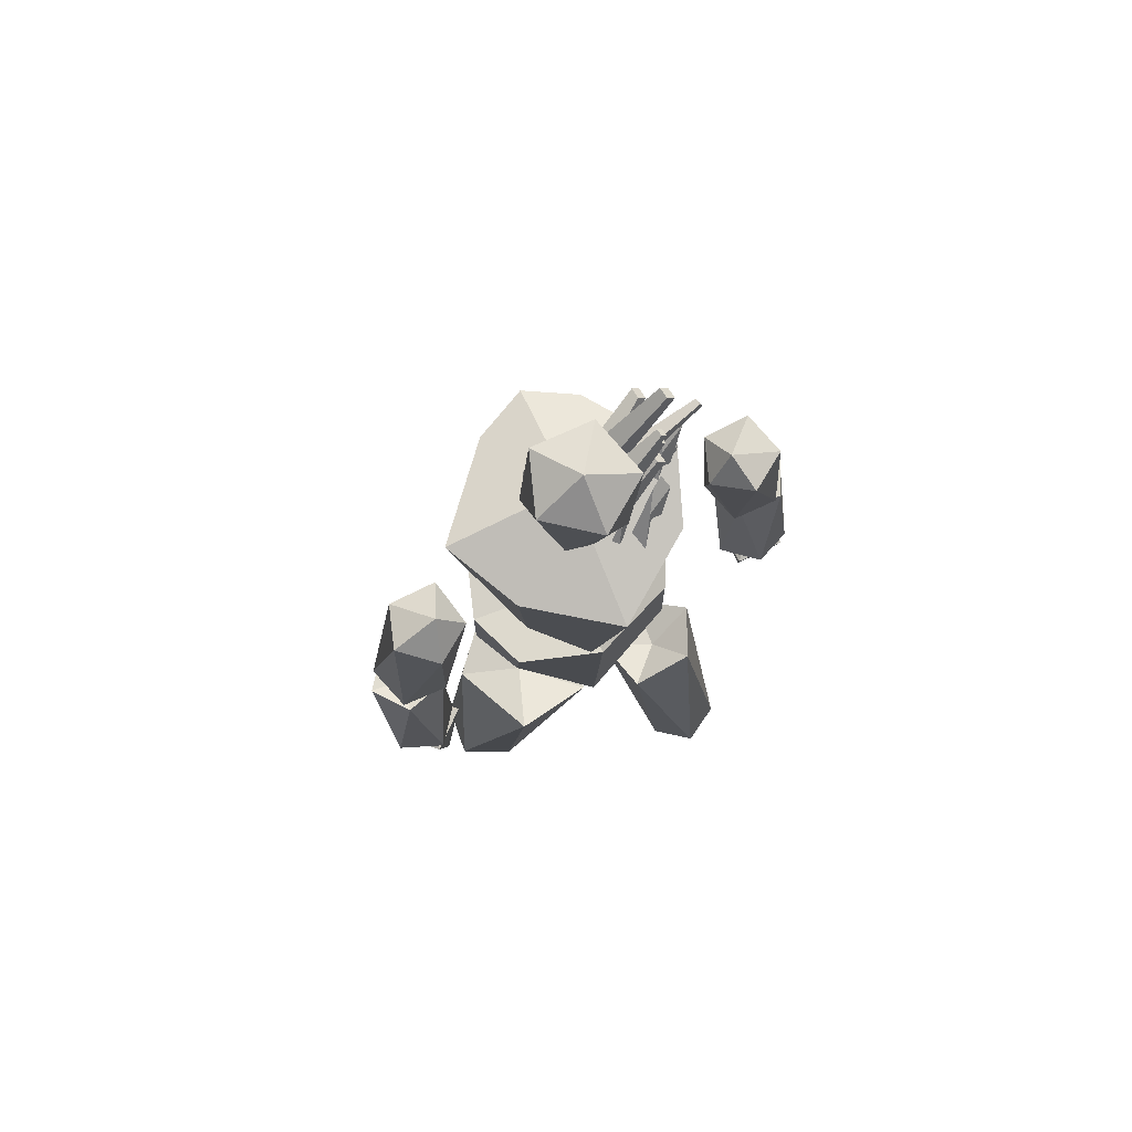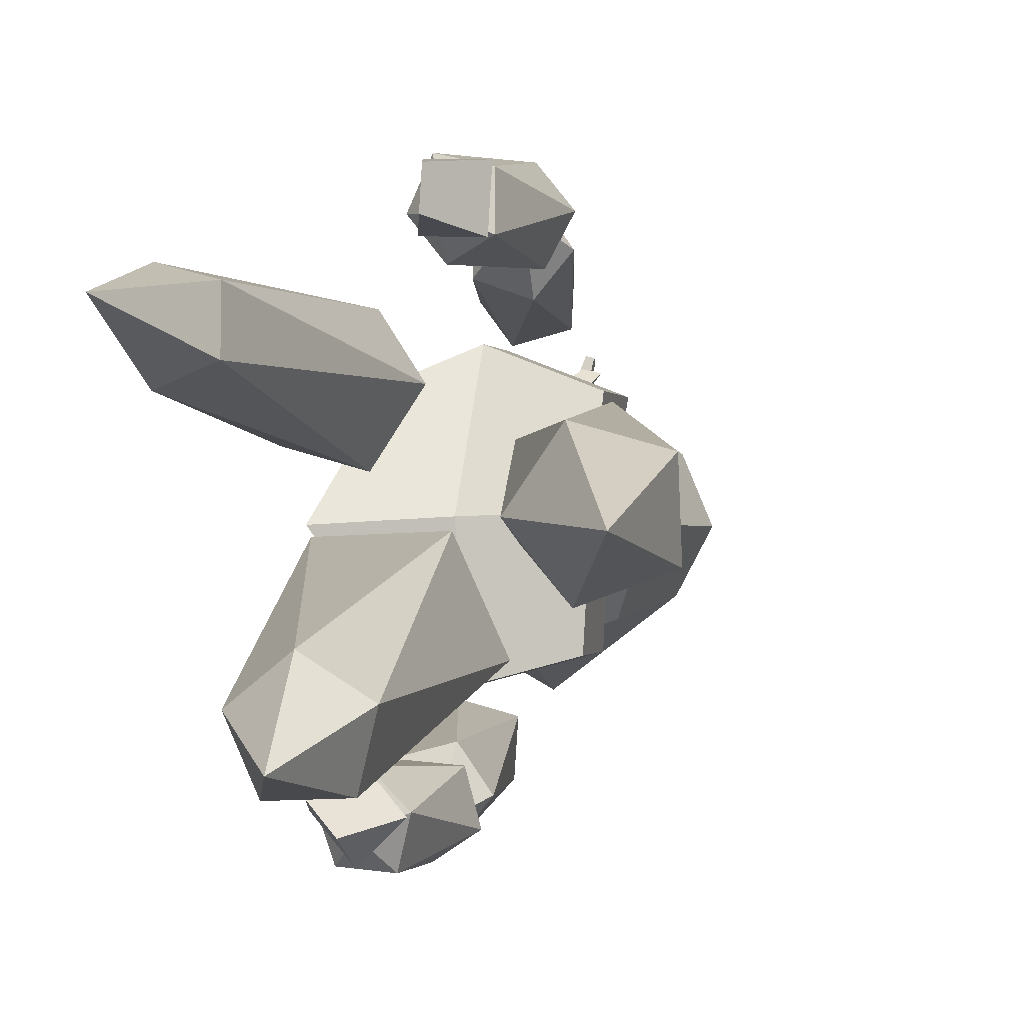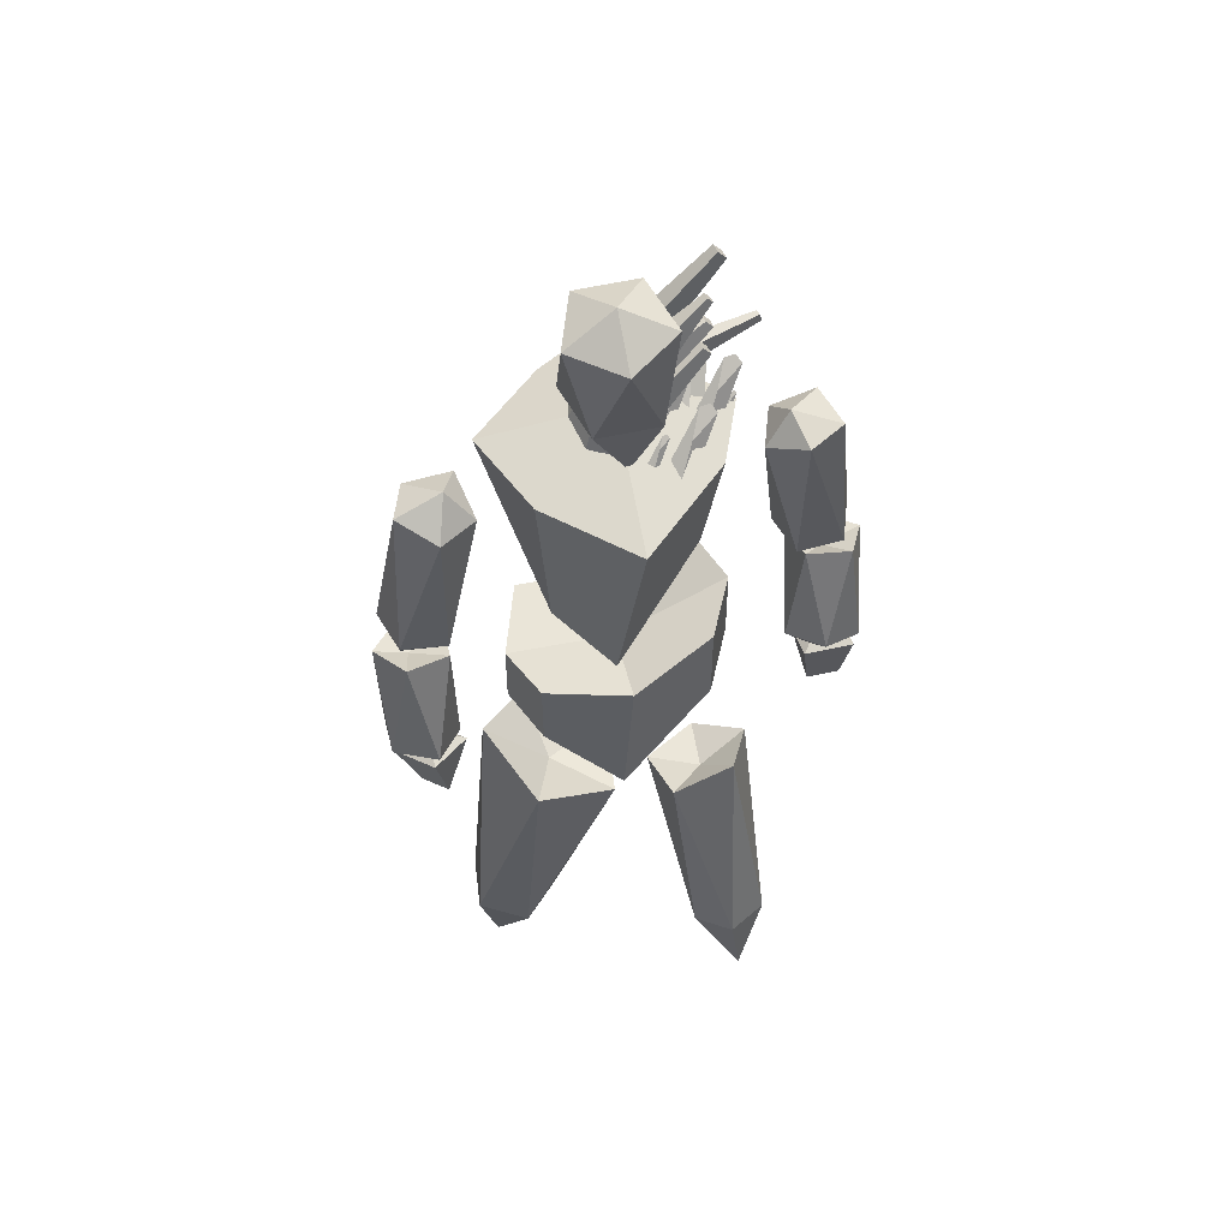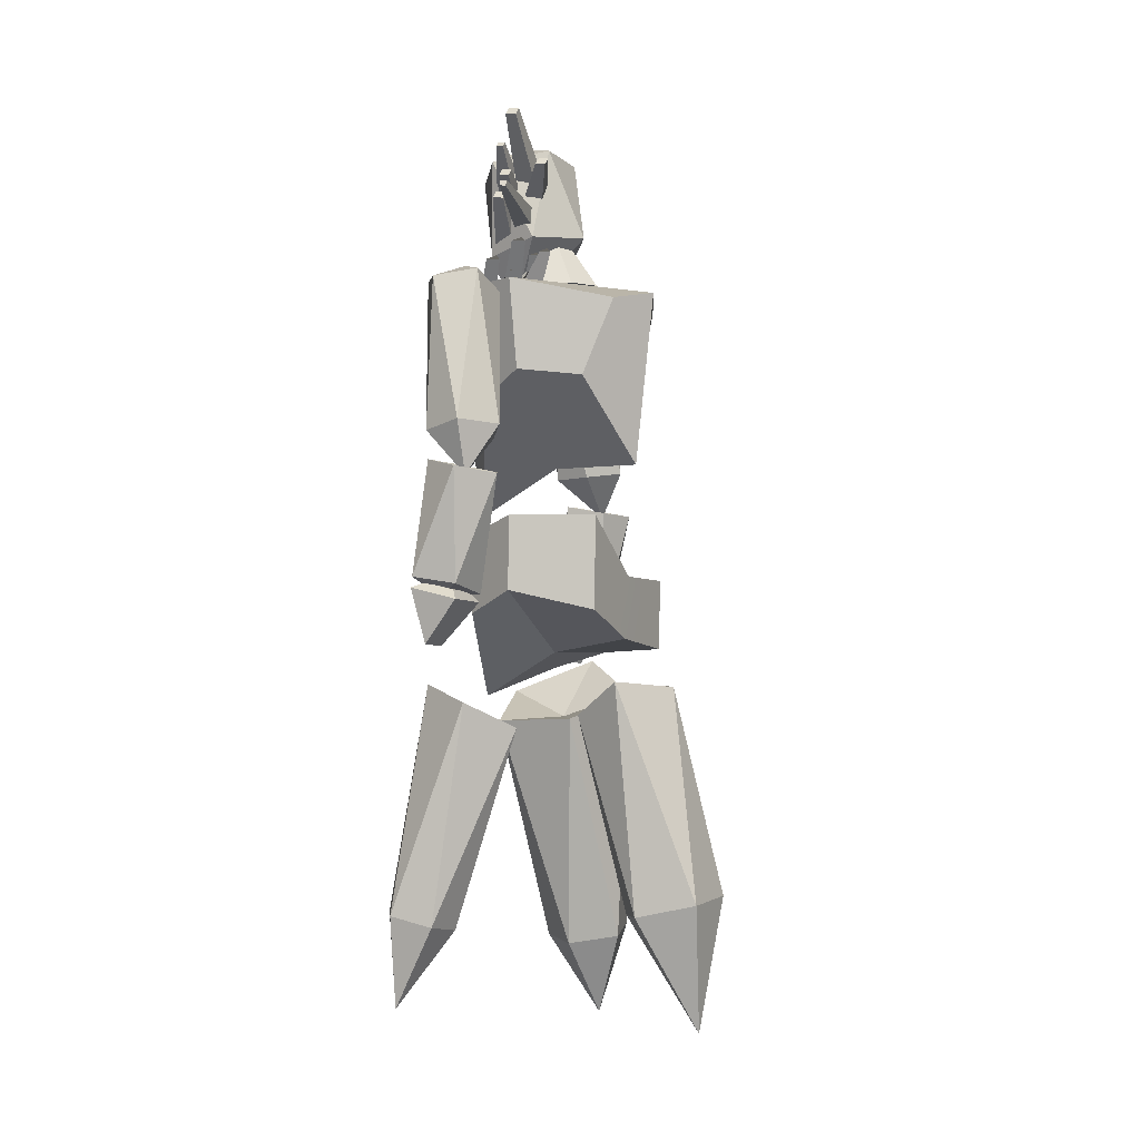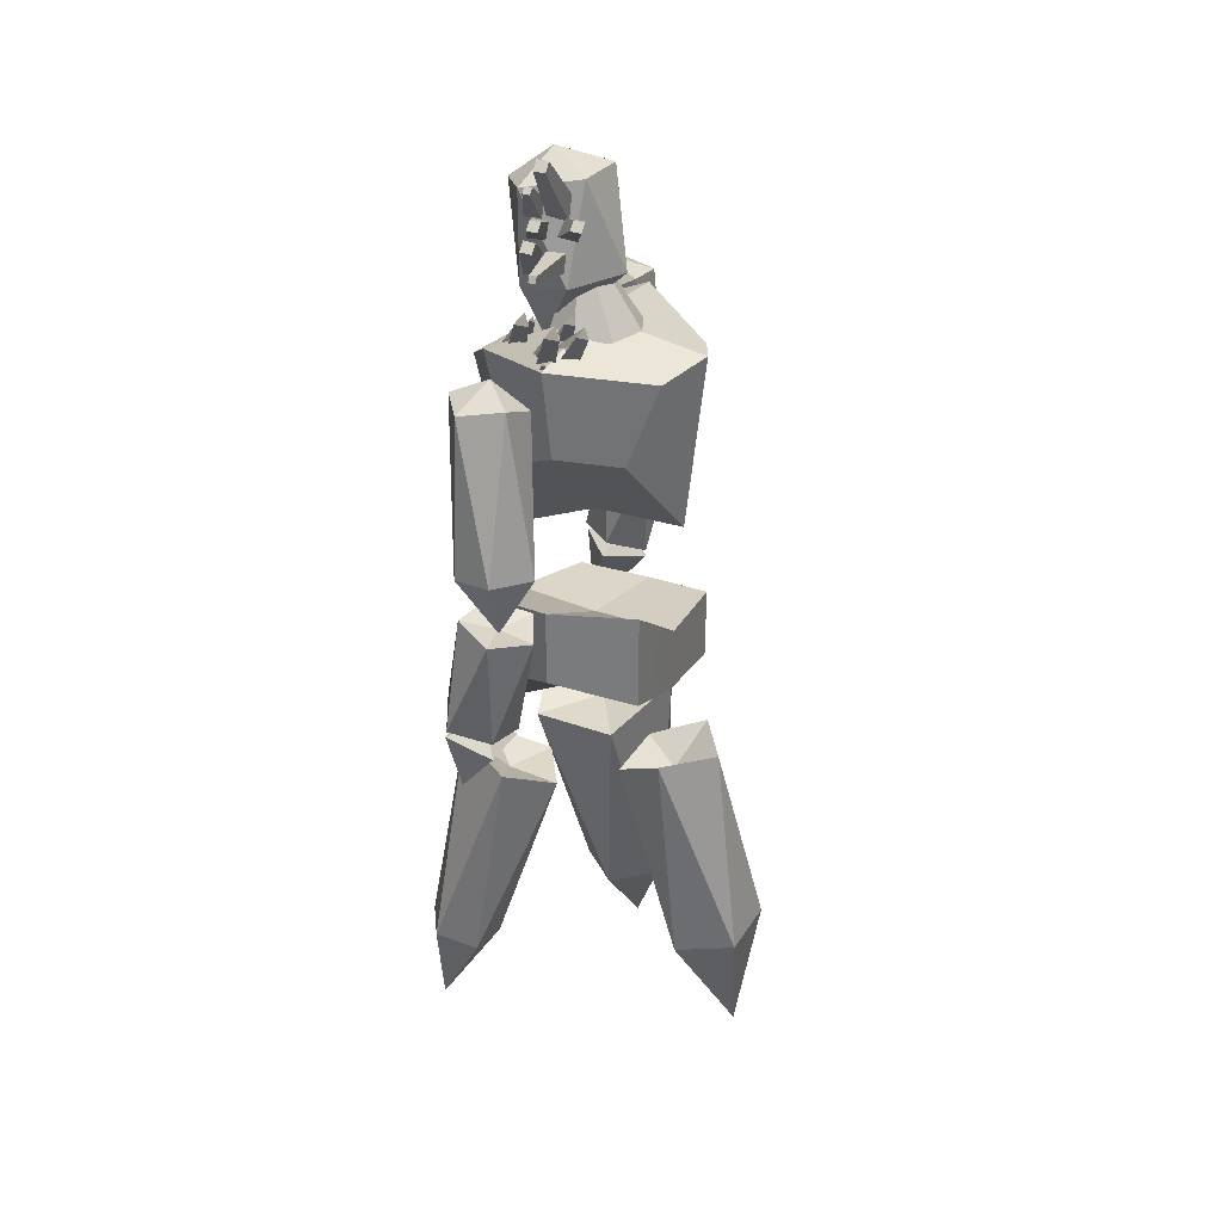
<metadata>
{"format":"obj","ext":"obj","renderer":"f3d","projection":"perspective","resolution":1024,"background":"white","views":[{"elev":73.1,"azim":-111.9,"up":"+Y"},{"elev":-0.5,"azim":10.9,"up":"+Z"},{"elev":50.5,"azim":-99.9,"up":"+Y"},{"elev":-4.0,"azim":27.8,"up":"+Y"},{"elev":30.5,"azim":27.3,"up":"+Y"}]}
</metadata>
<code>
o Cone_Cone.002
v 1.316 43.73 0.5681
v 0.421 48.66 -2.026
v -0.4464 43.63 -0.0748
v -1.161 43.52 -1.754
v -0.4524 43.51 -3.494
v 1.156 43.7 -4.293
v 2.92 43.99 -3.642
v 3.68 44.11 -1.952
v 3.031 44.03 -0.2045
g Cone_Cone.002_Cone_Cone.002_Palette
f 1 2 3
f 3 2 4
f 4 2 5
f 5 2 6
f 6 2 7
f 7 2 8
f 8 2 9
f 9 2 1
f 1 3 4 5 6 7 8 9
o Cube_Cube.002
v 5.512 24.65 -1.724
v 5.553 28.03 -2.068
v 5.745 31.04 2.275
v 5.706 26.04 2.268
v 1.44 27.1 3.923
v 1.498 31.07 3.929
v -1.49 30.24 2.593
v -1.513 26 2.59
v -3.292 21.65 -2.168
v -3.16 28.55 -1.685
v -1.893 28.12 -6.089
v -0.9632 23.27 -5.958
v 1.443 24.13 -7.463
v 1.486 27.4 -7.456
v 5.357 28.04 -6.408
v 5.315 24.23 -6.418
v 1.113 23.99 -1.885
v 1.174 28.11 -1.879
g Cube_Cube.002_Cube_Cube.002_Palette
f 10 11 12 13
f 14 15 16 17
f 18 19 20 21
f 22 23 24 25
f 26 18 21 22
f 27 11 24 23
f 15 12 11 27
f 14 17 18 26
f 17 16 19 18
f 25 24 11 10
f 13 14 26 10
f 16 15 27 19
f 19 27 23 20
f 10 26 22 25
f 21 20 23 22
f 13 12 15 14
o Cube.001_Cube.001
v 5.987 34.1 -2.093
v 7.056 43.43 -2.13
v 5.992 42.8 0.6072
v 4.587 38.62 1.51
v 1.387 38.96 2.935
v 1.38 43.76 3.756
v -2.461 43.69 2.458
v -1.449 37.58 1.707
v -3.683 31.79 -2.62
v -5.419 41.33 -1.575
v -2.845 42.69 -6.173
v -1.767 34.1 -5.451
v 0.9594 36.98 -6.693
v 0.8394 43.76 -8.416
v 5.753 42.8 -4.762
v 4.272 37.94 -5.558
v 1.173 34.1 -1.879
v 1.173 44.5 -1.879
g Cube.001_Cube.001_Cube.001_Cube.001_Palette
f 28 29 30 31
f 32 33 34 35
f 36 37 38 39
f 40 41 42 43
f 44 36 39 40
f 45 29 42 41
f 33 30 29 45
f 32 35 36 44
f 35 34 37 36
f 43 42 29 28
f 31 32 44 28
f 34 33 45 37
f 37 45 41 38
f 28 44 40 43
f 39 38 41 40
f 31 30 33 32
o Cube.002_Cube.001
v -0.7691 26.9 7.573
v -0.1088 24.07 8.039
v -0.01163 24.1 9.753
v -0.6218 26.95 10.17
v 1.902 26.32 10.04
v 1.755 26.27 7.443
v -0.1723 27.19 8.021
v 1.408 26.79 7.94
v -0.08007 27.22 9.649
v 1.5 26.83 9.567
g Cube.002_Cube.001_Cube.002_Cube.001_Palette
f 46 47 48 49
f 49 48 50
f 50 48 47 51
f 51 47 46
f 51 46 52 53
f 54 55 53 52
f 49 50 55 54
f 46 49 54 52
f 50 51 53 55
o Cube.003_Cube.001
v -2.765 26.31 -13.69
v -2.766 23.64 -12.44
v -3.907 23.94 -11.19
v -4.495 26.76 -11.8
v -2.651 26.32 -10.01
v -0.922 25.87 -11.9
v -2.646 26.71 -13.01
v -1.492 26.43 -11.89
v -3.729 26.99 -11.82
v -2.575 26.72 -10.7
g Cube.003_Cube.001_Cube.003_Cube.001_Palette
f 56 57 58 59
f 59 58 60
f 60 58 57 61
f 61 57 56
f 61 56 62 63
f 64 65 63 62
f 59 60 65 64
f 56 59 64 62
f 60 61 63 65
o Cube.004_Cube.001
v -0.6627 47.25 -0.9161
v -0.02881 49.03 1.546
v -0.02551 48.59 1.955
v -0.6372 46.52 -0.2265
v -0.6194 48.66 2.049
v -1.629 46.62 -0.06846
v -0.6316 49.09 1.638
v -1.66 47.35 -0.7591
g Cube.004_Cube.001_Cube.004_Cube.001_Palette
f 66 67 68 69
f 69 68 70 71
f 71 70 72 73
f 73 72 67 66
f 69 71 73 66
f 70 68 67 72
o Cube.005_Cube.001
v -0.4451 49.05 -1.352
v 0.3583 50.15 1.723
v 0.3854 49.76 2.105
v -0.3853 48.17 -0.5123
v -0.1589 49.8 2.191
v -1.583 48.27 -0.3218
v -0.1861 50.2 1.81
v -1.643 49.15 -1.161
g Cube.005_Cube.001_Cube.005_Cube.001_Palette
f 74 75 76 77
f 77 76 78 79
f 79 78 80 81
f 81 80 75 74
f 77 79 81 74
f 78 76 75 80
o Cube.006_Cube.001
v -0.5554 49.6 -1.375
v -0.04642 51.72 1.728
v -0.02764 51.45 1.992
v -0.4957 48.72 -0.5353
v -0.4039 51.48 2.051
v -1.693 48.82 -0.3449
v -0.4227 51.76 1.788
v -1.753 49.7 -1.184
g Cube.006_Cube.001_Cube.006_Cube.001_Palette
f 82 83 84 85
f 85 84 86 87
f 87 86 88 89
f 89 88 83 82
f 85 87 89 82
f 86 84 83 88
o Cube.007_Cube.001
v 0.5169 48.07 -1.516
v 1.649 48.77 4.488
v 1.648 48.45 4.616
v 0.602 46.94 -1.056
v 1.308 48.48 4.705
v -0.5695 46.98 -0.7526
v 1.309 48.8 4.577
v -0.6134 48.11 -1.204
g Cube.007_Cube.001_Cube.007_Cube.001_Palette
f 90 91 92 93
f 93 92 94 95
f 95 94 96 97
f 97 96 91 90
f 93 95 97 90
f 94 92 91 96
o Cube.008_Cube.001
v 0.927 49.29 -1.395
v 2.585 50.5 1.657
v 2.603 50.1 2.036
v 0.9763 48.41 -0.5577
v 2.061 50.15 2.124
v -0.2176 48.53 -0.3658
v 2.05 50.55 1.745
v -0.2455 49.4 -1.199
g Cube.008_Cube.001_Cube.008_Cube.001_Palette
f 98 99 100 101
f 101 100 102 103
f 103 102 104 105
f 105 104 99 98
f 101 103 105 98
f 102 100 99 104
o Cube.009_Cube.001
v 0.7651 49.86 -1.428
v 1.149 53.3 2.295
v 1.178 52.88 2.704
v 0.8221 48.98 -0.5889
v 0.5944 52.92 2.796
v -0.3645 49.08 -0.3961
v 0.5652 53.35 2.387
v -0.387 49.96 -1.228
g Cube.009_Cube.001_Cube.009_Cube.001_Palette
f 106 107 108 109
f 109 108 110 111
f 111 110 112 113
f 113 112 107 106
f 109 111 113 106
f 110 108 107 112
o Cube.010_Cube.001
v -2.045 42.92 -0.3003
v -0.6585 45.57 1.576
v -0.08351 45.15 2.224
v -1.444 42.48 0.3773
v -0.8009 45.21 2.406
v -2.172 42.55 1.069
v -1.403 44.23 1.157
v -2.774 42.99 0.3914
g Cube.010_Cube.001_Cube.010_Cube.001_Palette
f 114 115 116 117
f 117 116 118 119
f 119 118 120 121
f 121 120 115 114
f 117 119 121 114
f 118 116 115 120
o Cube.011_Cube.001
v -1.75 43.53 -0.9149
v -1.214 44.6 -0.1676
v -0.9824 44.43 0.0918
v -1.504 43.35 -0.6428
v -1.269 44.46 0.1645
v -1.799 43.38 -0.367
v -1.504 44.06 -0.3342
v -2.043 43.55 -0.6387
g Cube.011_Cube.001_Cube.011_Cube.001_Palette
f 122 123 124 125
f 125 124 126 127
f 127 126 128 129
f 129 128 123 122
f 125 127 129 122
f 126 124 123 128
o Icosphere.003
v -5.228 4.997 4.138
v -4.724 9.488 1.621
v -2.574 9.108 2.461
v -6.114 10.04 3.419
v -2.635 9.428 4.777
v -4.823 10.01 5.369
v -3.866 20.75 0.3348
v -0.7756 19.93 -0.5012
v 1.047 19.88 2.253
v -0.7895 21.22 4.718
v -3.723 22.2 3.473
v -1.807 19.98 2.163
g Icosphere.003_Icosphere.003_Palette
f 130 131 132
f 131 130 133
f 130 132 134
f 130 134 135
f 130 135 133
f 131 133 136
f 132 131 137
f 134 132 138
f 135 134 139
f 133 135 140
f 131 136 137
f 132 137 138
f 134 138 139
f 135 139 140
f 133 140 136
f 137 136 141
f 138 137 141
f 139 138 141
f 140 139 141
f 136 140 141
o Icosphere.004
v 9.437 3.849 -2.424
v 7.362 10.51 -4.594
v 10.42 11.02 -3.45
v 5.39 9.918 -2.01
v 10.34 10.74 -0.1593
v 7.229 10.06 0.7304
v 3.872 20.83 -2.781
v 6.855 22.15 -3.619
v 8.744 22.03 -0.8993
v 6.607 22.29 1.752
v 3.79 20.56 0.5097
v 6.196 20.44 -1.098
g Icosphere.004_Icosphere.004_Palette
f 142 143 144
f 143 142 145
f 142 144 146
f 142 146 147
f 142 147 145
f 143 145 148
f 144 143 149
f 146 144 150
f 147 146 151
f 145 147 152
f 143 148 149
f 144 149 150
f 146 150 151
f 147 151 152
f 145 152 148
f 149 148 153
f 150 149 153
f 151 150 153
f 152 151 153
f 148 152 153
o Icosphere.005
v -0.3352 20.49 -5.657
v -2.768 20.25 -2.561
v 1.789 20.36 -2.367
v 3.373 21.79 -6.496
v -4.012 21.96 -6.742
v -0.2414 23.69 -9.021
v 2.29 8.128 -7.236
v -0.04027 7.753 -5.707
v -2.223 8.018 -7.429
v -1.243 8.558 -10.02
v 1.547 8.626 -9.902
v 0.2171 3.597 -8.964
g Icosphere.005_Icosphere.005_Palette
f 154 155 156
f 156 157 154
f 154 158 155
f 154 159 158
f 154 157 159
f 156 160 157
f 155 161 156
f 158 162 155
f 159 163 158
f 157 164 159
f 156 161 160
f 155 162 161
f 158 163 162
f 159 164 163
f 157 160 164
f 161 165 160
f 162 165 161
f 163 165 162
f 164 165 163
f 160 165 164
o Icosphere.003_Icosphere.001
v -1.404 42.92 -1.703
v -2.046 45.81 -3.431
v 0.9189 46.36 -4.546
v -1.945 45.97 -0.2226
v 2.852 46.85 -2.026
v 1.082 46.61 0.6463
v -3.467 50.59 -2.007
v -1.697 50.83 -4.679
v 1.33 51.47 -3.81
v 1.431 51.63 -0.6008
v -1.534 51.08 0.5136
v -1.047 52.42 -2.171
g Icosphere.003_Icosphere.001_Icosphere.003_Icosphere.001_Palette
f 166 167 168
f 167 166 169
f 166 168 170
f 166 170 171
f 166 171 169
f 167 169 172
f 168 167 173
f 170 168 174
f 171 170 175
f 169 171 176
f 167 172 173
f 168 173 174
f 170 174 175
f 171 175 176
f 169 176 172
f 173 172 177
f 174 173 177
f 175 174 177
f 176 175 177
f 172 176 177
o Icosphere.005_Icosphere.001
v 1.736 32.66 8.846
v 3.11 35.28 7.781
v 1.763 35.42 9.695
v 1.722 34.8 5.953
v -0.4563 35.03 9.05
v -0.4817 34.65 6.738
v 1.741 42.62 5.397
v 1.708 43.47 7.629
v -0.472 43.12 8.443
v -1.937 43.24 6.52
v -0.4782 42.22 4.756
v -0.0451 44.05 5.962
g Icosphere.005_Icosphere.001_Icosphere.005_Icosphere.001_Palette
f 178 179 180
f 179 178 181
f 178 180 182
f 178 182 183
f 178 183 181
f 179 181 184
f 180 179 185
f 182 180 186
f 183 182 187
f 181 183 188
f 179 184 185
f 180 185 186
f 182 186 187
f 183 187 188
f 181 188 184
f 185 184 189
f 186 185 189
f 187 186 189
f 188 187 189
f 184 188 189
o Icosphere.006_Icosphere.001
v 1.49 32.63 8.499
v 0.1116 33.43 9.772
v 2.159 32.92 10.67
v 0.3106 33.44 7.443
v 3.623 32.61 8.897
v 2.481 32.93 6.902
v -1.44 28.12 8.453
v -0.3749 27.48 10.44
v 1.827 27.1 9.903
v 1.923 26.68 7.564
v 0.02448 27.81 6.68
v -1.8e-05 26.59 8.294
g Icosphere.006_Icosphere.001_Icosphere.006_Icosphere.001_Palette
f 190 191 192
f 191 190 193
f 190 192 194
f 190 194 195
f 190 195 193
f 191 193 196
f 192 191 197
f 194 192 198
f 195 194 199
f 193 195 200
f 191 196 197
f 192 197 198
f 194 198 199
f 195 199 200
f 193 200 196
f 197 196 201
f 198 197 201
f 199 198 201
f 200 199 201
f 196 200 201
o Icosphere.007_Icosphere.001
v -1.454 32.4 -12.75
v -3.436 34.9 -12.81
v -1.255 35.12 -13.64
v -3.299 34.58 -10.49
v 0.2305 34.92 -11.84
v -1.033 34.59 -9.893
v -4.076 42.38 -10.53
v -2.832 43.18 -12.41
v -0.5576 43 -11.83
v -0.4466 43.28 -9.428
v -2.59 42.18 -8.724
v -2.351 44.04 -10.09
g Icosphere.007_Icosphere.001_Icosphere.007_Icosphere.001_Palette
f 202 203 204
f 203 202 205
f 202 204 206
f 202 206 207
f 202 207 205
f 203 205 208
f 204 203 209
f 206 204 210
f 207 206 211
f 205 207 212
f 203 208 209
f 204 209 210
f 206 210 211
f 207 211 212
f 205 212 208
f 209 208 213
f 210 209 213
f 211 210 213
f 212 211 213
f 208 212 213
o Icosphere.008_Icosphere.001
v -1.542 32.28 -12.39
v -3.376 33.14 -12.61
v -2.589 32.94 -10.46
v -1.59 32.82 -14.08
v -0.3175 32.49 -10.61
v 0.2998 32.41 -12.85
v -3.801 27.59 -13.75
v -4.484 27.34 -11.52
v -2.567 27.06 -10.28
v -0.8679 26.31 -11.77
v -1.529 27.14 -13.9
v -2.746 26.17 -12.6
g Icosphere.008_Icosphere.001_Icosphere.008_Icosphere.001_Palette
f 214 215 216
f 215 214 217
f 214 216 218
f 214 218 219
f 214 219 217
f 215 217 220
f 216 215 221
f 218 216 222
f 219 218 223
f 217 219 224
f 215 220 221
f 216 221 222
f 218 222 223
f 219 223 224
f 217 224 220
f 221 220 225
f 222 221 225
f 223 222 225
f 224 223 225
f 220 224 225
o Cube.012_Cube.001
v 0.9774 43.29 0.4355
v 2.665 45.55 1.865
v 3.134 45.21 2.393
v 1.747 42.73 1.302
v 2.549 45.26 2.542
v 0.8155 42.82 2.186
v 2.059 44.46 1.523
v 0.04641 43.38 1.32
g Cube.012_Cube.001_Cube.012_Cube.001_Palette
f 226 227 228 229
f 229 228 230 231
f 231 230 232 233
f 233 232 227 226
f 229 231 233 226
f 230 228 227 232
o Cube.013_Cube.001
v 0.442 43.33 1.32
v 1.829 45.97 3.196
v 2.404 45.55 3.844
v 1.044 42.89 1.997
v 1.686 45.62 4.026
v 0.3153 42.96 2.689
v 1.085 44.63 2.777
v -0.2864 43.4 2.012
g Cube.013_Cube.001_Cube.013_Cube.001_Palette
f 234 235 236 237
f 237 236 238 239
f 239 238 240 241
f 241 240 235 234
f 237 239 241 234
f 238 236 235 240
o Cube.014_Cube.001
v 0.4759 43.64 -0.4359
v 1.502 45.62 0.9596
v 1.932 45.3 1.442
v 0.9303 43.33 0.07018
v 1.399 45.35 1.577
v 0.3989 43.39 0.5875
v 0.9507 44.62 0.648
v -0.06182 43.7 0.07987
g Cube.014_Cube.001_Cube.014_Cube.001_Palette
f 242 243 244 245
f 245 244 246 247
f 247 246 248 249
f 249 248 243 242
f 245 247 249 242
f 246 244 243 248
o Cube.015_Cube.001
v 1.001 43.45 2.981
v 1.396 44.2 3.515
v 1.56 44.08 3.7
v 1.172 43.32 3.174
v 1.356 44.1 3.752
v 0.9649 43.34 3.371
v 1.184 43.82 3.396
v 0.7934 43.47 3.178
g Cube.015_Cube.001_Cube.015_Cube.001_Palette
f 250 251 252 253
f 253 252 254 255
f 255 254 256 257
f 257 256 251 250
f 253 255 257 250
f 254 252 251 256

</code>
